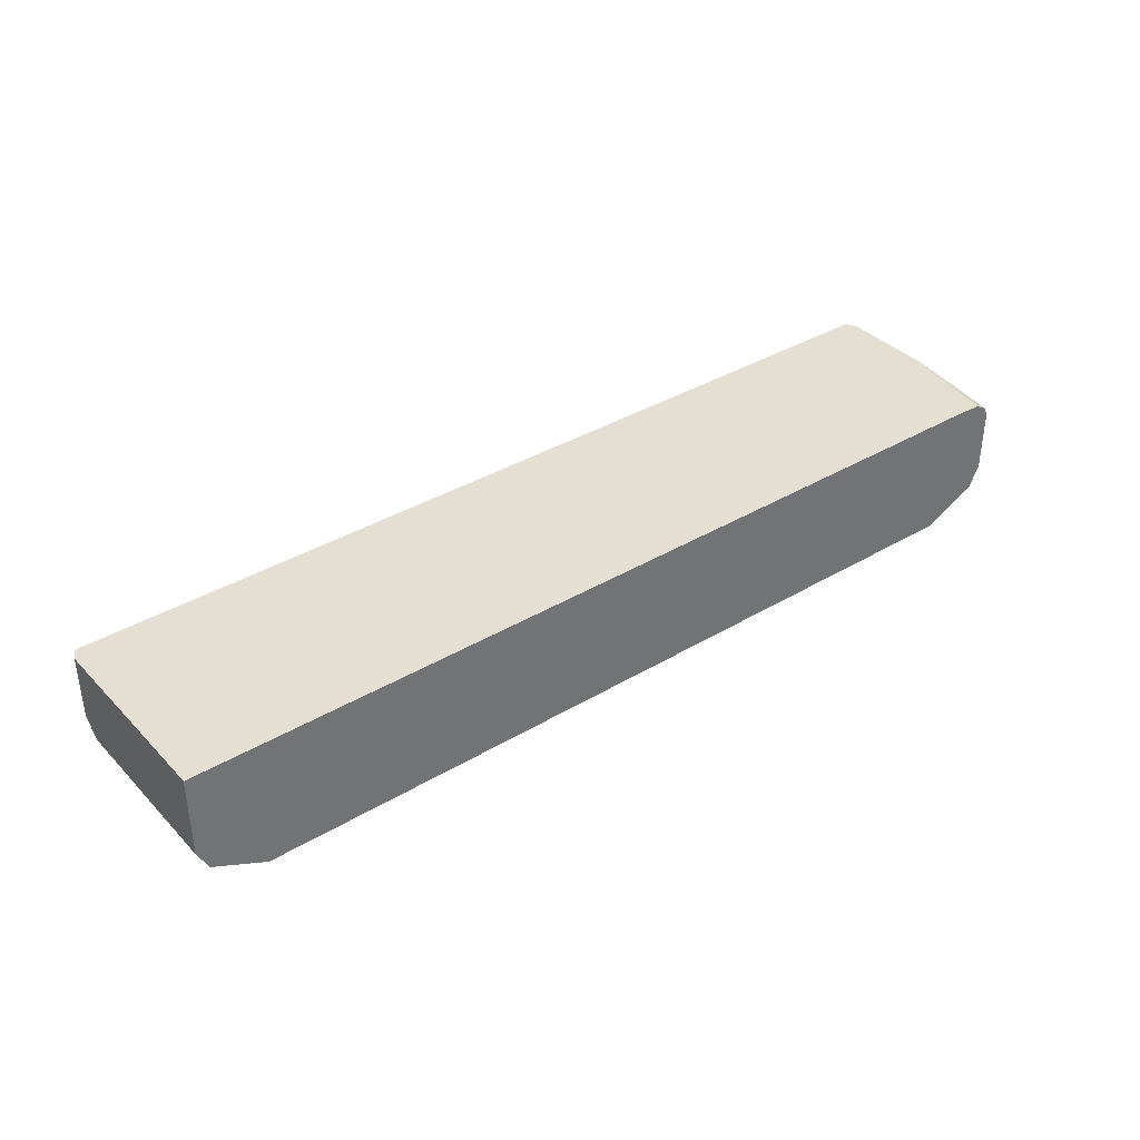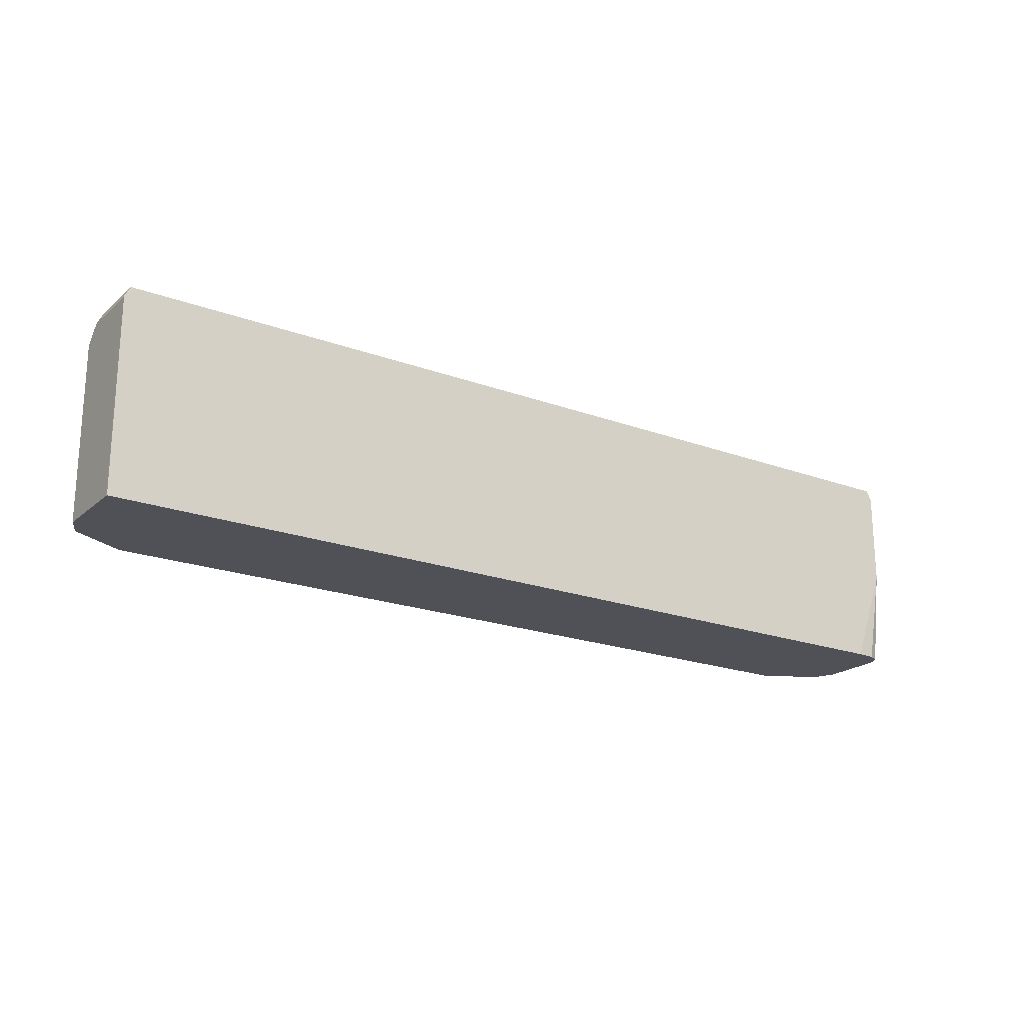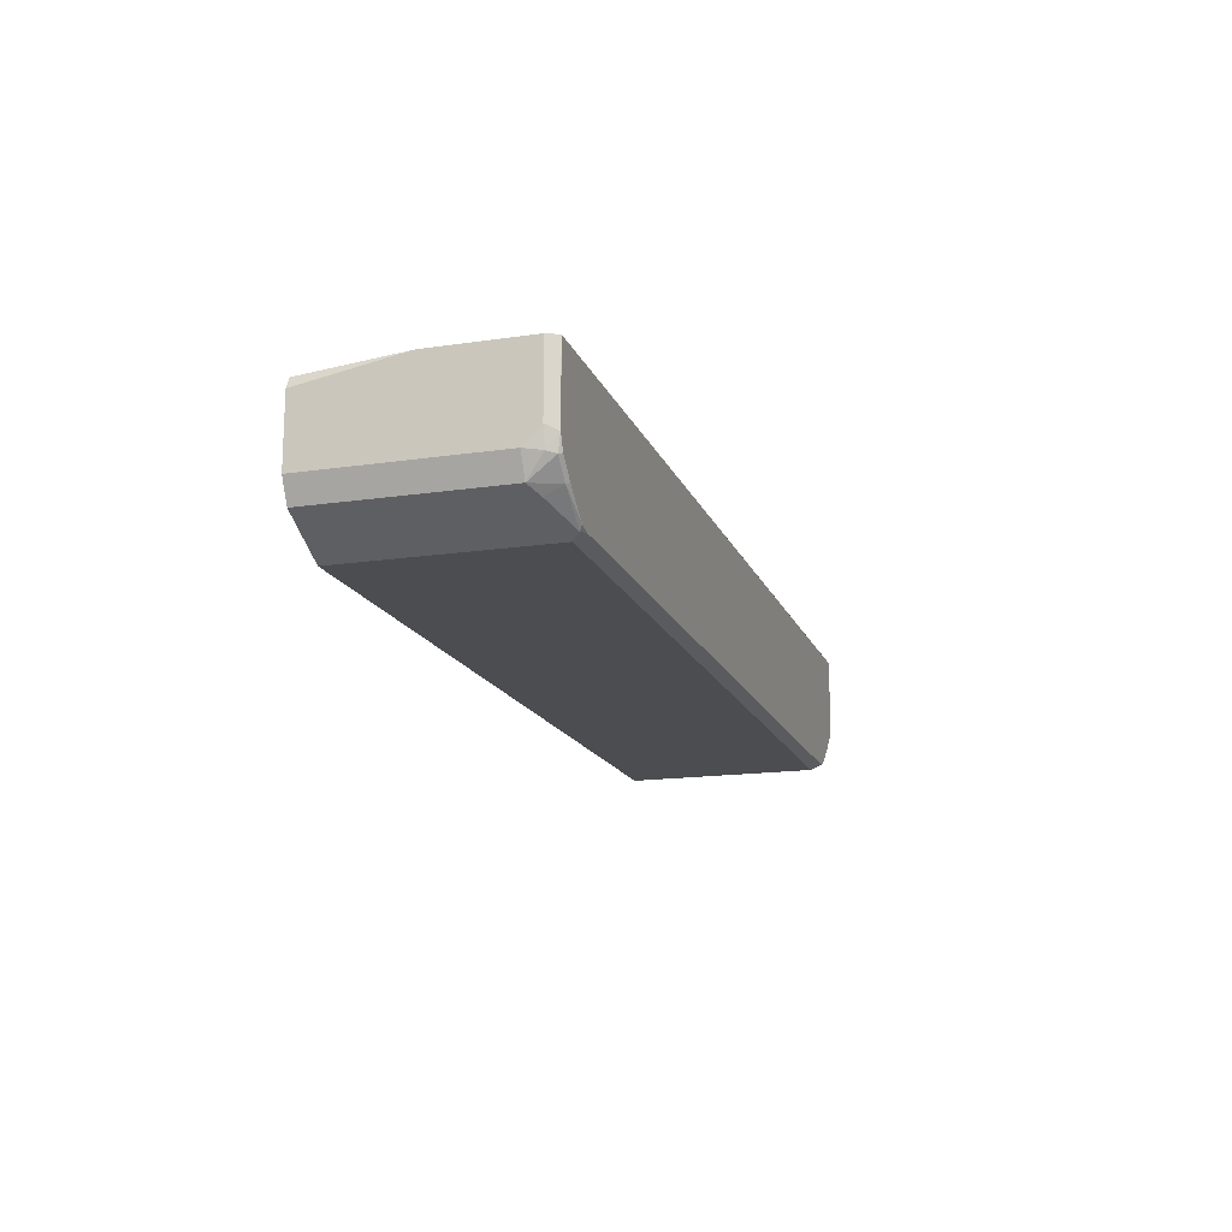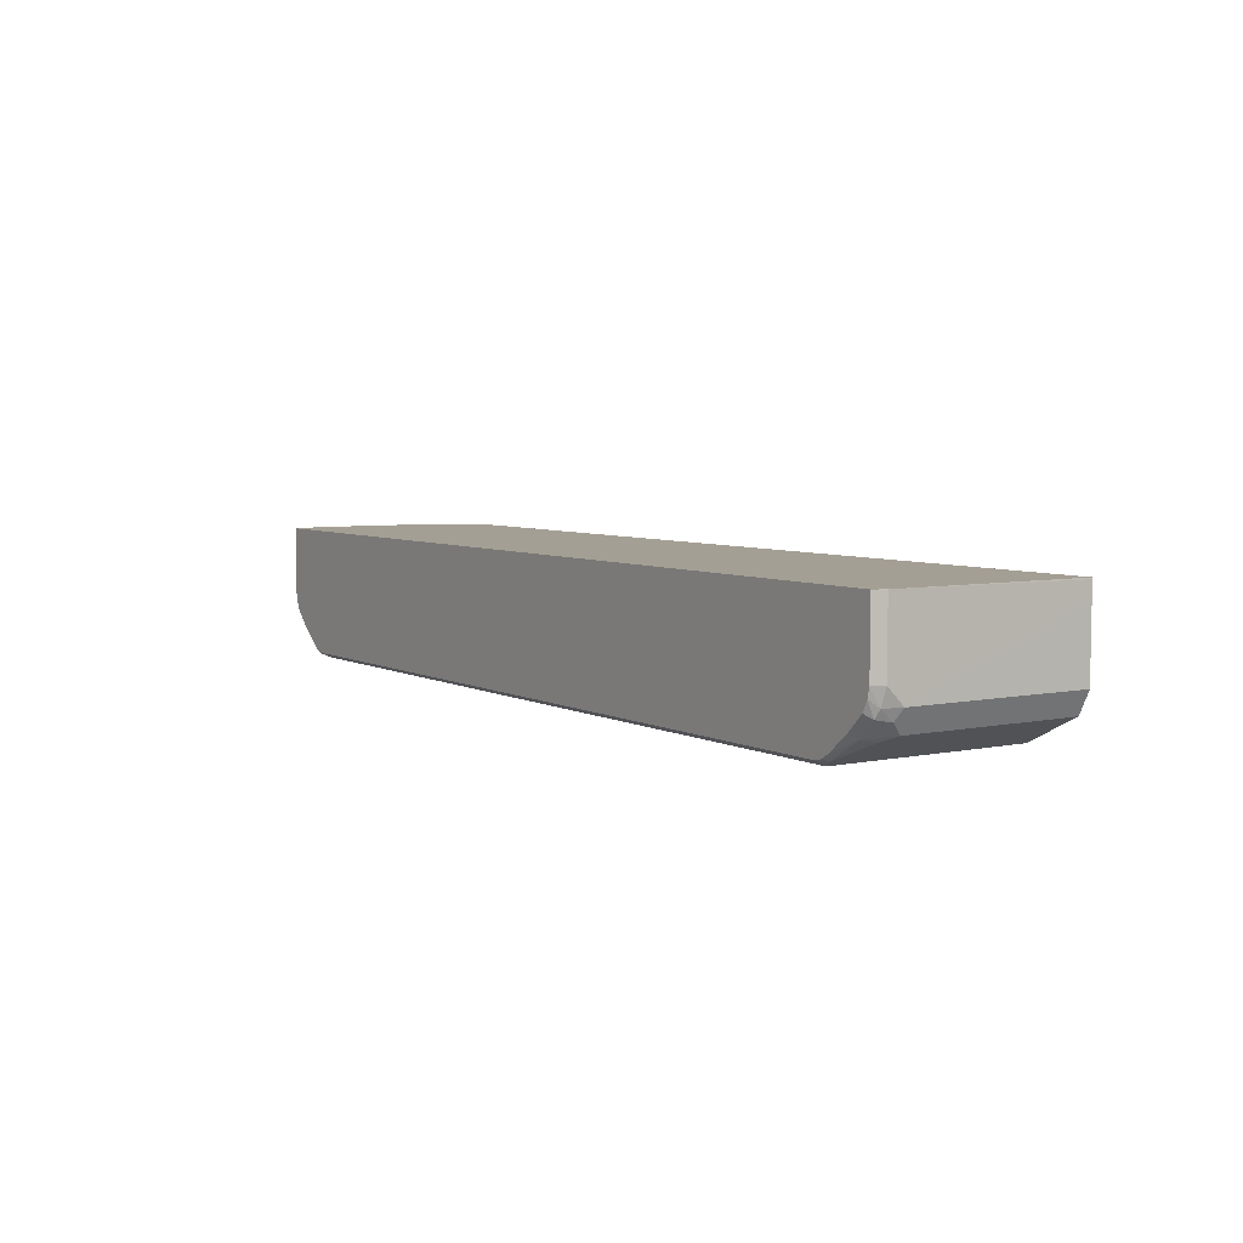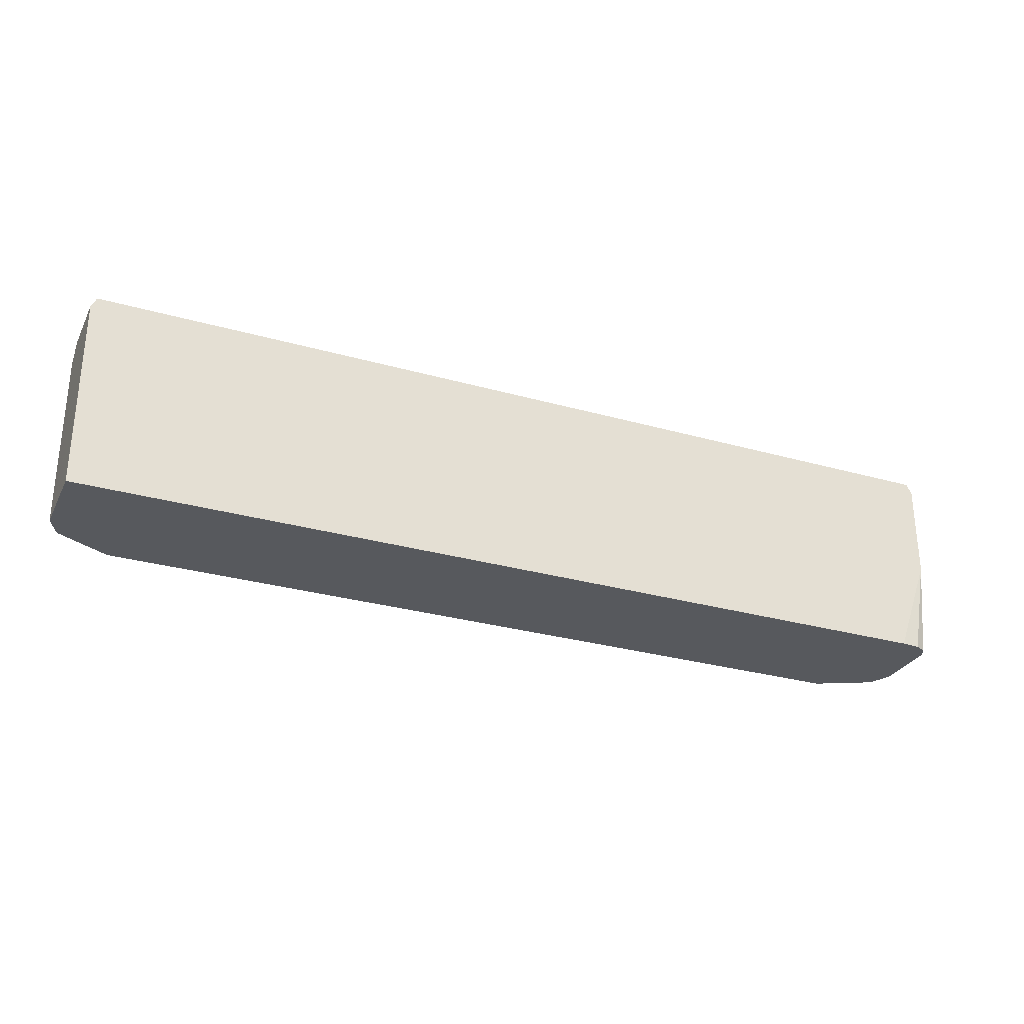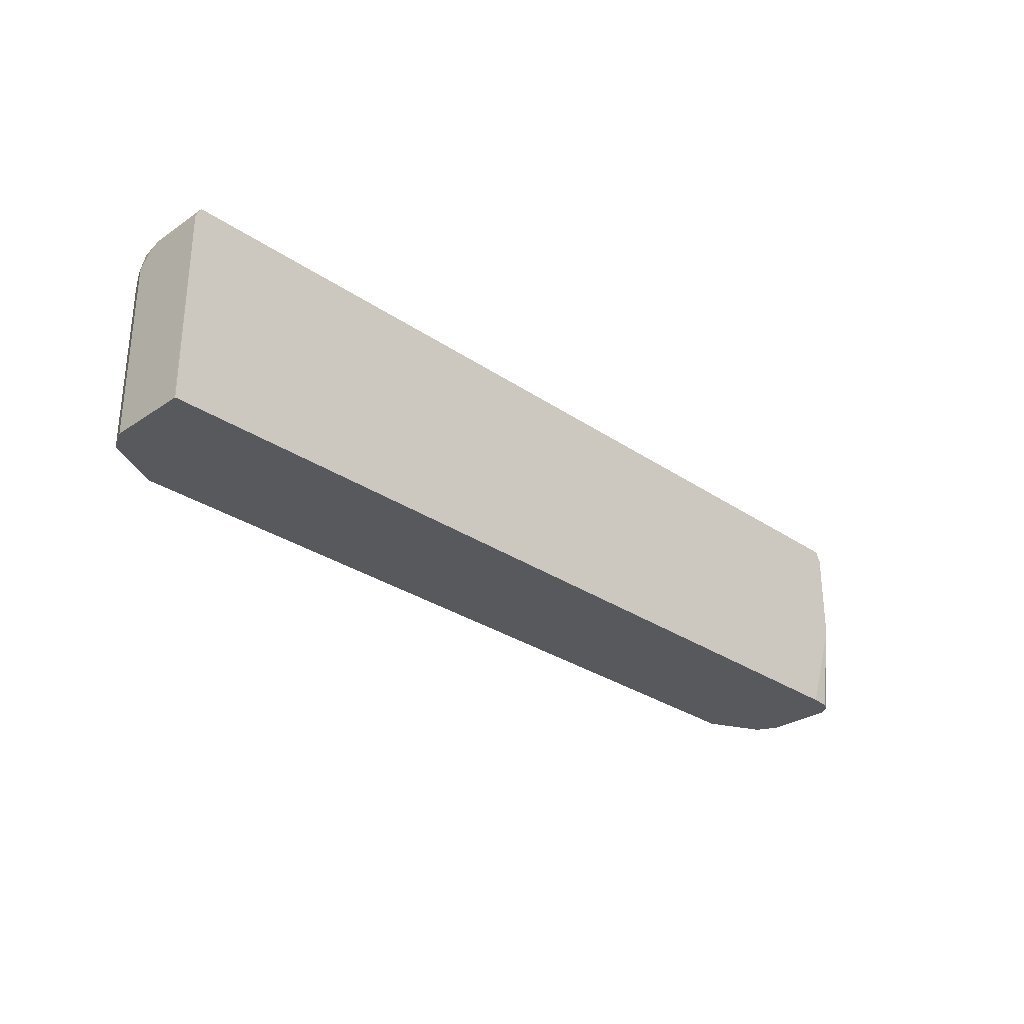
<metadata>
{"format":"obj","ext":"obj","renderer":"f3d","projection":"perspective","resolution":1024,"background":"white","views":[{"elev":36.9,"azim":-37.7,"up":"+Z"},{"elev":-20.5,"azim":-33.9,"up":"+Y"},{"elev":-16.1,"azim":107.0,"up":"+Z"},{"elev":5.6,"azim":-123.3,"up":"+Z"},{"elev":-29.0,"azim":-23.0,"up":"+Y"},{"elev":-29.4,"azim":-45.2,"up":"+Y"}]}
</metadata>
<code>
v 0.534 0.7951 0.0125
v 0.534 0.7951 -0.06202
v 0.5264 0.7951 0.02015
v 0.5341 0.795 0.02015
v 0.5278 0.7951 -0.07759
v 0.5341 0.795 -0.0621
v -0.5327 0.7951 0.02015
v 0.5403 0.7826 0.02015
v 0.5309 0.7919 -0.07918
v 0.5091 0.7951 -0.09622
v 0.5403 0.7826 -0.05589
v 0.5356 0.7826 -0.07685
v -0.5341 0.7951 0.01874
v -0.5341 0.795 0.02015
v 0.5403 0.6723 0.02015
v 0.5279 0.7639 -0.09937
v 0.5123 0.7919 -0.09781
v 0.4782 0.7951 -0.121
v 0.5403 0.7639 -0.07452
v -0.5341 0.7951 -0.05589
v -0.5403 0.7826 0.02015
v 0.5403 0.5589 -3.15e-06
v 0.5399 0.6706 0.02015
v 0.5216 0.5589 0.01863
v 0.5341 0.5589 0.01241
v 0.5279 0.559 -0.09937
v 0.5155 0.7639 -0.1056
v 0.4906 0.7826 -0.118
v 0.5123 0.7733 -0.1071
v 0.4751 0.7919 -0.1258
v 0.4658 0.7951 -0.1242
v 0.5403 0.559 -0.07452
v -0.534 0.7951 -0.05639
v -0.5356 0.7849 -0.07452
v -0.5403 0.7826 -0.05589
v -0.5404 0.5589 0.01845
v -0.5403 0.5589 0.02015
v 0.5403 0.5589 -0.056
v 0.5 0.559 0.02015
v 0.491 0.5589 0.02015
v 0.5278 0.5589 -0.0994
v 0.5155 0.5589 -0.1056
v 0.5341 0.5589 -0.08695
v 0.503 0.5589 -0.1118
v 0.4658 0.7826 -0.1304
v -0.4657 0.7951 -0.1242
v 0.5402 0.5589 -0.0746
v -0.5315 0.7951 -0.06639
v -0.5403 0.7639 -0.07452
v -0.531 0.7872 -0.08384
v -0.5341 0.7701 -0.08695
v -0.5404 0.5589 -3.15e-06
v 0.4658 0.5589 -0.1304
v -0.4657 0.7826 -0.1304
v -0.4662 0.7951 -0.124
v -0.5257 0.7951 -0.07861
v -0.5403 0.5589 -0.07452
v -0.5279 0.7577 -0.09937
v -0.5124 0.7872 -0.1025
v -0.4657 0.5589 -0.1304
v -0.4659 0.5589 -0.1304
v -0.4782 0.7888 -0.1242
v -0.4757 0.7951 -0.1217
v -0.5071 0.7951 -0.09724
v -0.5279 0.5589 -0.09937
v -0.5154 0.7701 -0.1056
v -0.4914 0.7951 -0.11
v -0.4814 0.7951 -0.1179
f 22 43 47
f 22 47 38
f 23 39 24
f 24 39 40
f 26 41 42
f 26 43 41
f 28 45 30
f 27 44 28
f 28 44 45
f 31 54 46
f 31 45 54
f 30 45 31
f 22 41 43
f 27 42 44
f 22 42 41
f 22 25 24
f 22 53 44
f 22 60 53
f 22 61 60
f 22 65 61
f 22 57 65
f 22 52 57
f 22 36 52
f 22 37 36
f 22 40 37
f 22 24 40
f 21 36 37
f 21 52 36
f 32 38 47
f 21 35 52
f 22 44 42
f 32 47 43
f 59 64 67
f 34 49 35
f 20 34 35
f 62 68 63
f 59 62 66
f 59 68 62
f 59 67 68
f 58 61 65
f 58 62 61
f 58 66 62
f 58 59 66
f 55 62 63
f 54 62 55
f 54 61 62
f 54 60 61
f 50 58 51
f 33 48 34
f 50 59 58
f 50 56 64
f 49 65 57
f 49 58 65
f 49 51 58
f 49 57 52
f 48 56 50
f 46 54 55
f 45 60 54
f 45 53 60
f 44 53 45
f 35 49 52
f 34 51 49
f 34 50 51
f 34 48 50
f 50 64 59
f 20 33 34
f 1 7 3
f 17 30 18
f 3 8 4
f 3 15 8
f 3 23 15
f 3 39 23
f 3 40 39
f 3 37 40
f 3 21 37
f 3 14 21
f 3 7 14
f 2 6 5
f 1 6 2
f 1 4 6
f 1 3 4
f 1 13 7
f 1 20 13
f 1 33 20
f 1 48 33
f 1 56 48
f 1 64 56
f 1 67 64
f 1 63 68
f 1 55 63
f 1 46 55
f 1 31 46
f 1 18 31
f 1 10 18
f 1 5 10
f 1 2 5
f 18 30 31
f 4 8 11
f 4 11 6
f 1 68 67
f 5 9 17
f 17 29 30
f 5 6 9
f 16 43 26
f 16 32 43
f 16 19 32
f 16 29 17
f 16 30 29
f 16 27 28
f 16 42 27
f 16 26 42
f 15 25 22
f 15 24 25
f 15 23 24
f 13 21 14
f 13 35 21
f 16 28 30
f 8 15 22
f 6 12 9
f 7 13 14
f 5 17 10
f 8 22 38
f 8 38 32
f 8 19 11
f 8 32 19
f 9 16 17
f 9 12 16
f 10 17 18
f 11 19 12
f 12 19 16
f 6 11 12
f 13 20 35

</code>
